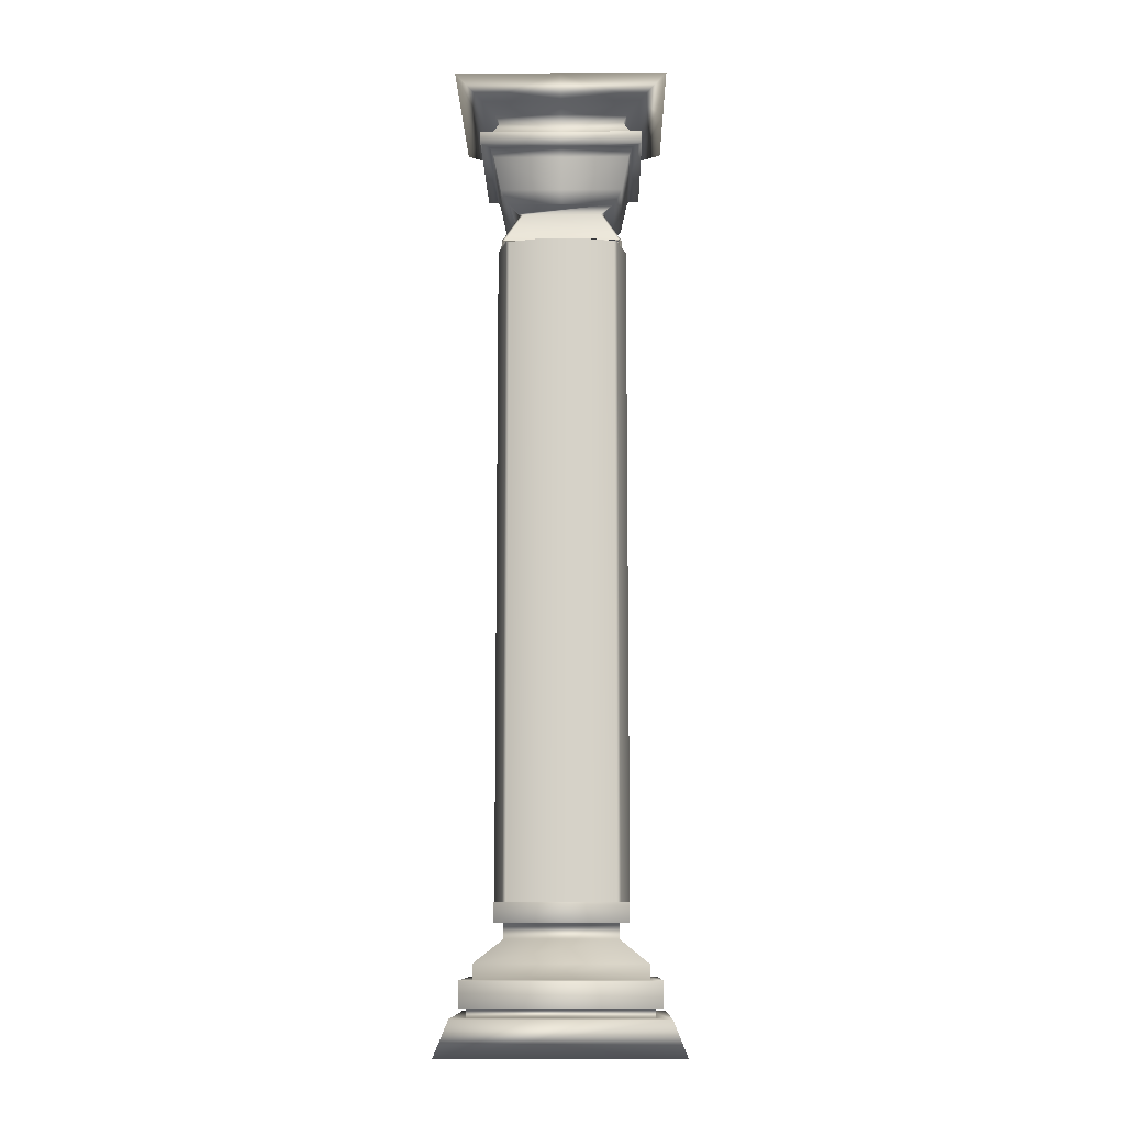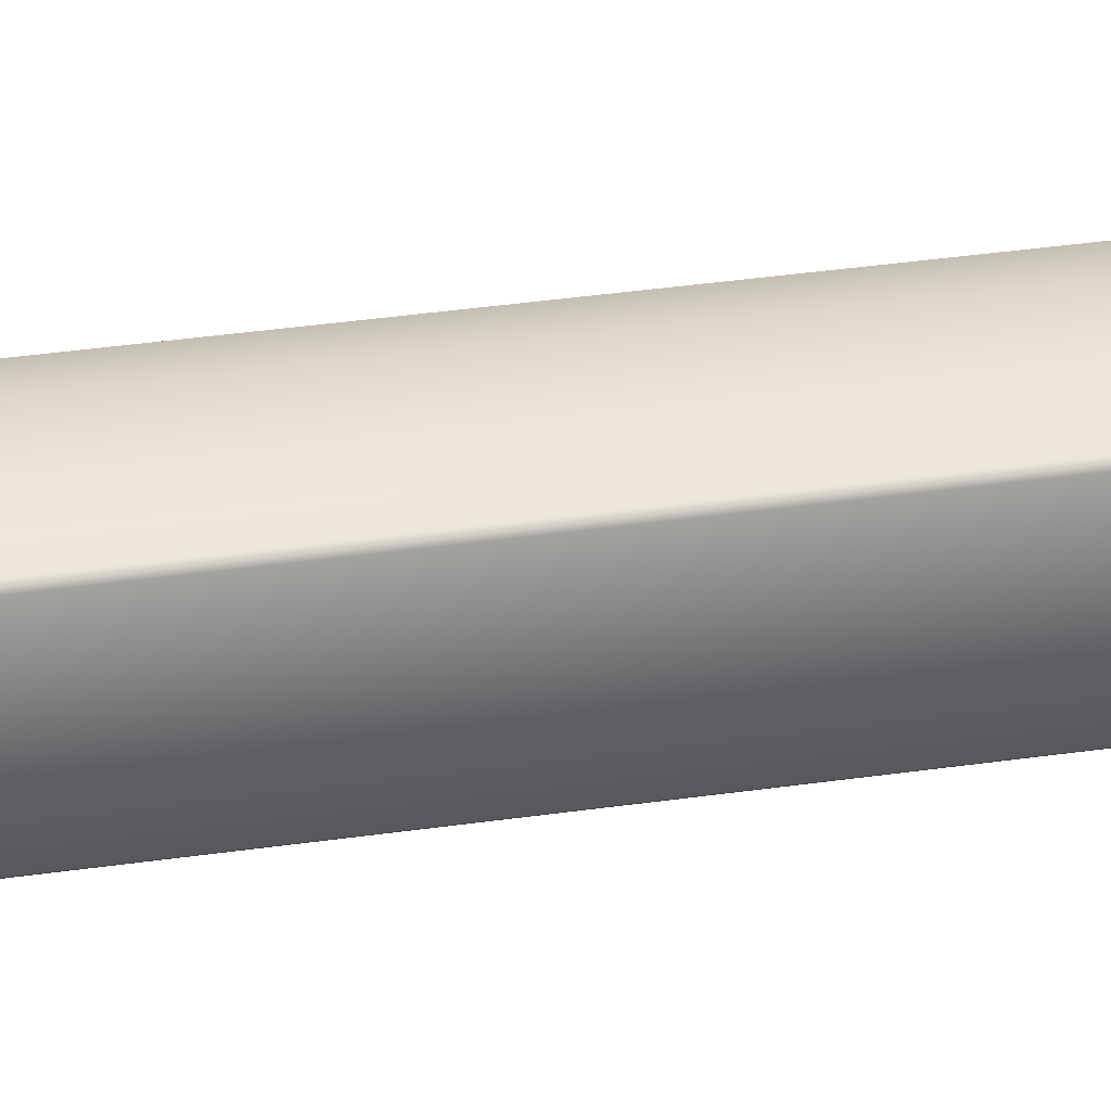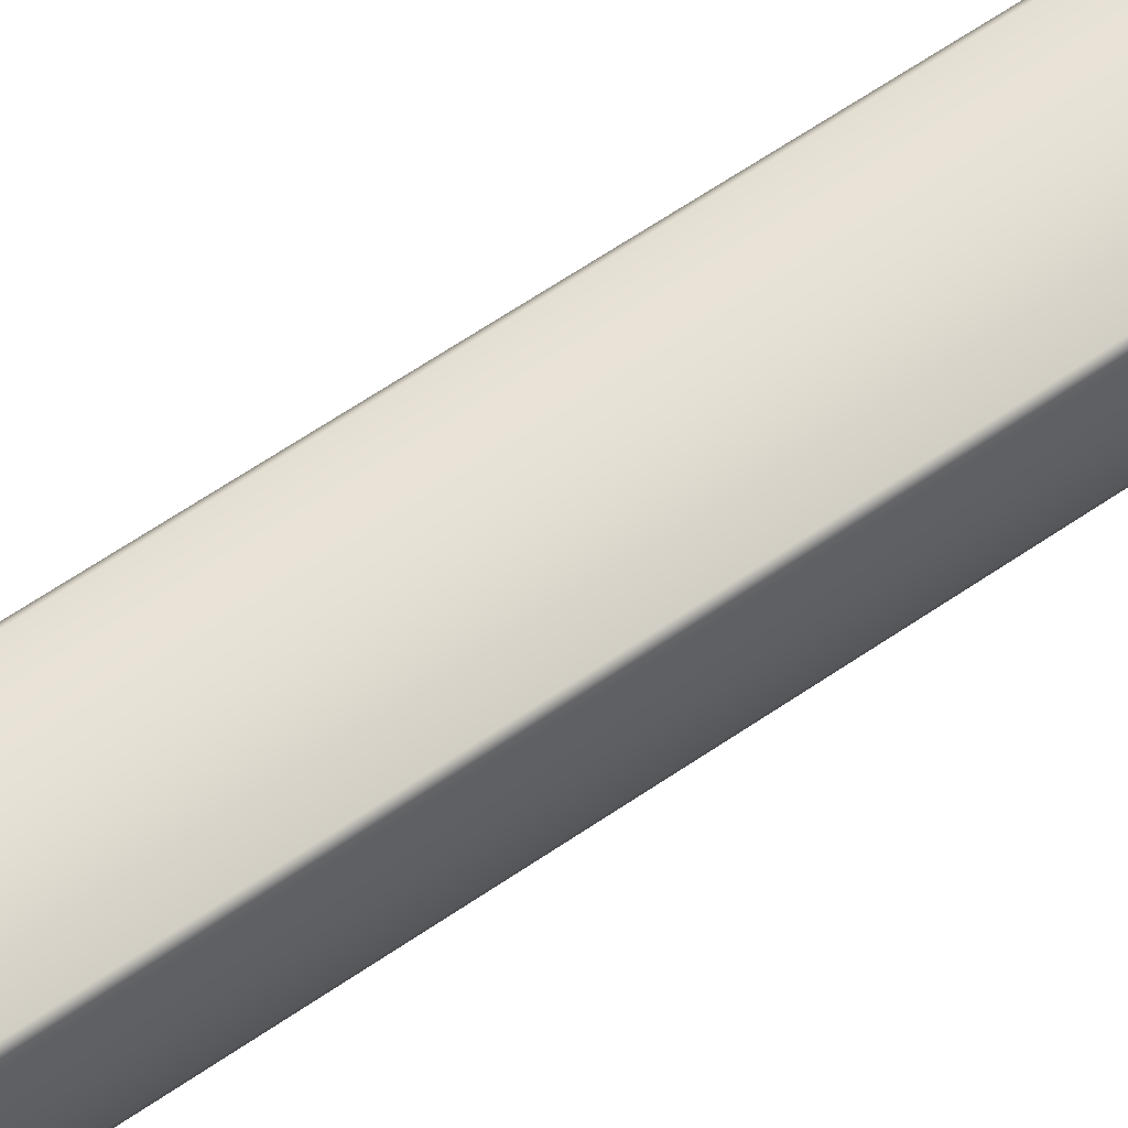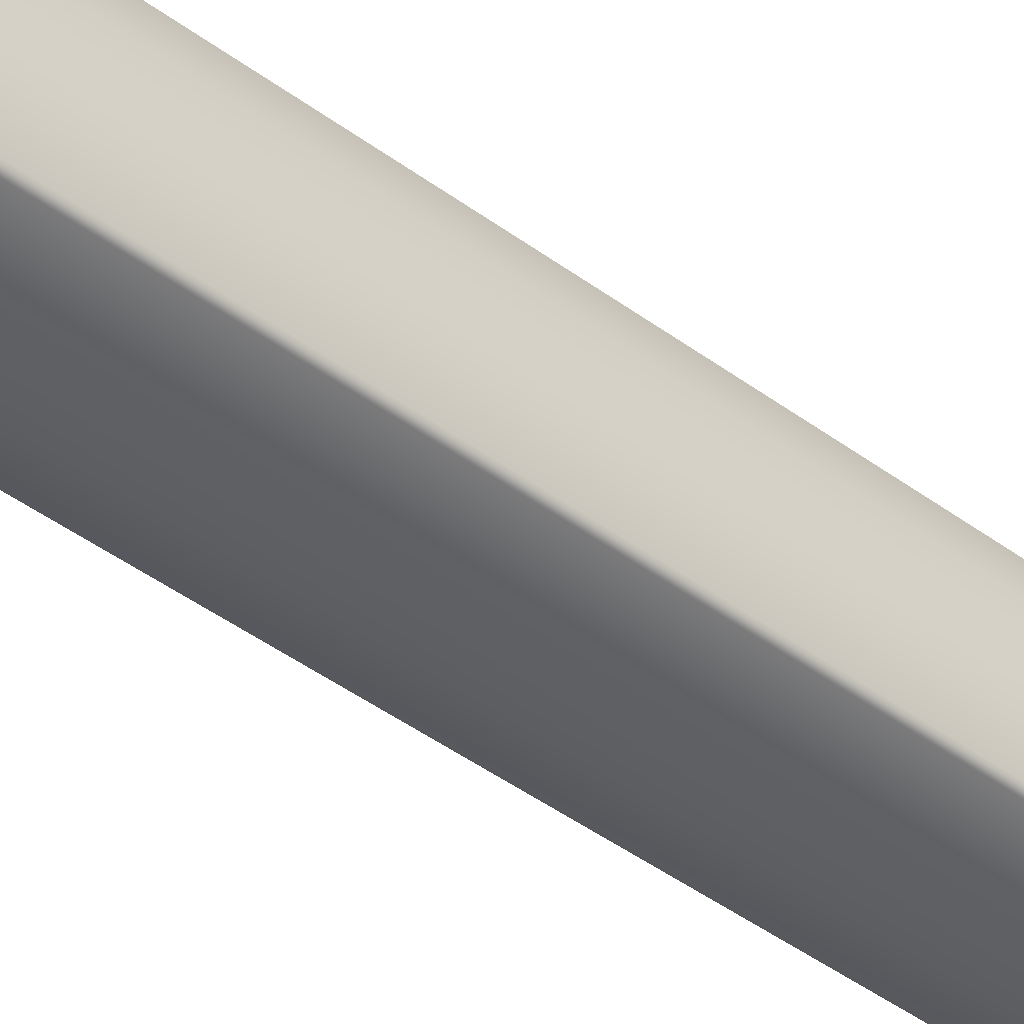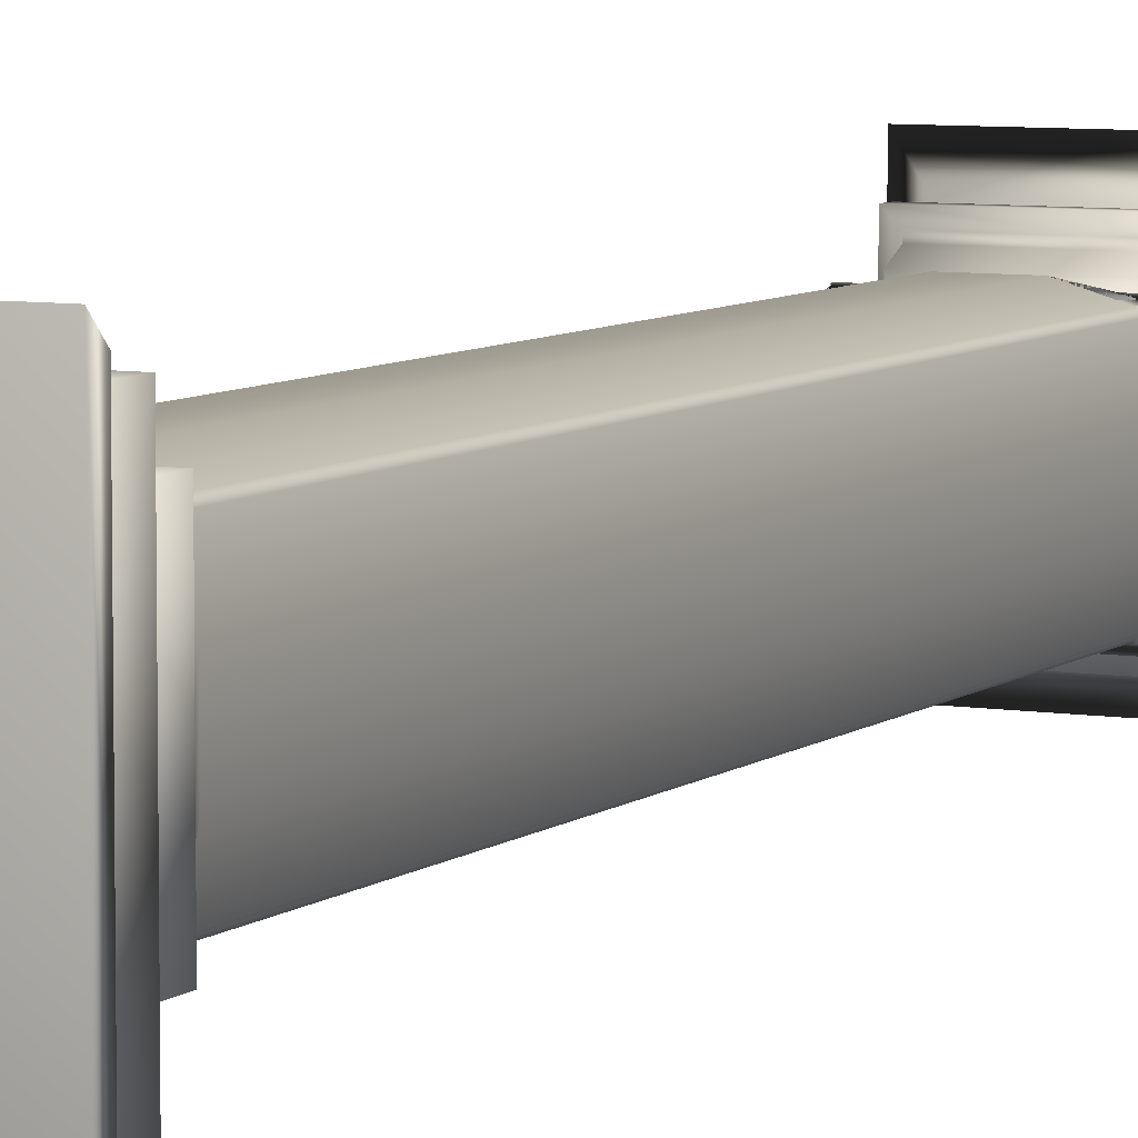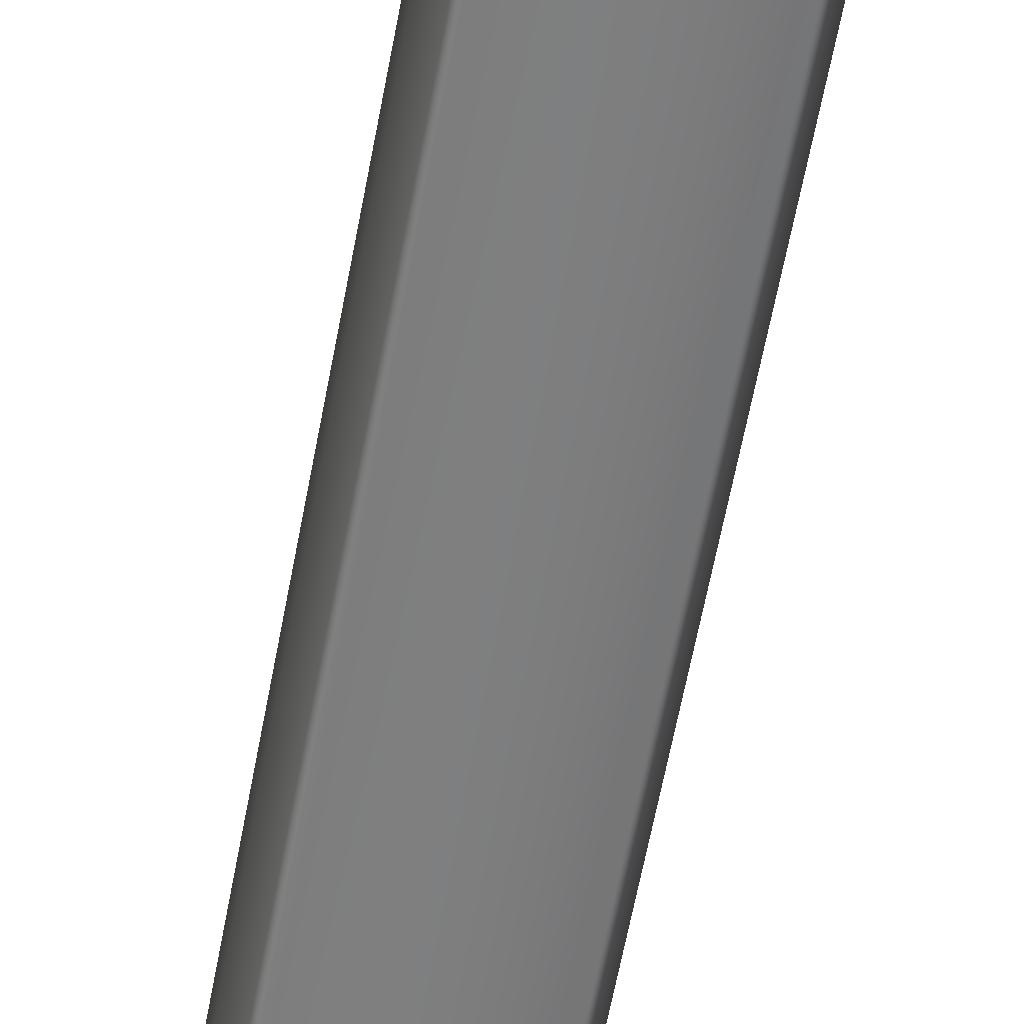
<metadata>
{"format":"obj","ext":"obj","renderer":"f3d","projection":"perspective","resolution":1024,"background":"white","views":[{"elev":-10.8,"azim":-89.0,"up":"+Y"},{"elev":38.0,"azim":79.7,"up":"+Z"},{"elev":65.8,"azim":55.8,"up":"+Z"},{"elev":-43.3,"azim":48.6,"up":"+Z"},{"elev":6.8,"azim":26.1,"up":"+Z"},{"elev":-59.0,"azim":169.7,"up":"+Z"}]}
</metadata>
<code>
g default
v -0.8307 10.47 0.8307
v 0.8307 10.47 0.8307
v -1.102 10.66 1.102
v 1.102 10.66 1.102
v -1.102 10.66 -1.102
v 1.102 10.66 -1.102
v -0.8307 10.47 -0.8307
v 0.8307 10.47 -0.8307
v -0.7061 10.38 -0.7061
v 0.7061 10.38 -0.7061
v 0.7061 10.38 0.7061
v -0.7061 10.38 0.7061
v -0.6591 10.31 -0.6591
v 0.6591 10.31 -0.6591
v 0.6591 10.31 0.6591
v -0.6591 10.31 0.6591
v -0.6927 10.23 -0.6927
v 0.6927 10.23 -0.6927
v 0.6927 10.23 0.6927
v -0.6927 10.23 0.6927
v -0.7667 10.12 -0.7667
v 0.7667 10.12 -0.7667
v 0.7667 10.12 0.7667
v -0.7667 10.12 0.7667
v -0.8466 10.12 -0.8466
v 0.8466 10.12 -0.8466
v 0.8466 10.12 0.8466
v -0.8466 10.12 0.8466
v -0.8466 9.992 -0.8466
v 0.8466 9.992 -0.8466
v 0.8466 9.992 0.8466
v -0.8466 9.992 0.8466
v -0.7518 9.992 -0.7518
v 0.7518 9.992 -0.7518
v 0.7518 9.992 0.7518
v -0.7518 9.992 0.7518
v -0.7095 9.896 -0.7095
v 0.7095 9.896 -0.7095
v 0.7095 9.896 0.7095
v -0.7095 9.896 0.7095
v -0.6399 9.56 -0.6399
v 0.6399 9.56 -0.6399
v 0.6399 9.56 0.6399
v -0.6399 9.56 0.6399
v -0.5548 9.43 -0.5548
v 0.5548 9.43 -0.5548
v 0.5548 9.43 0.5548
v -0.5548 9.43 0.5548
v -0.6693 2.15 -0.6693
v 0.6693 2.15 -0.6693
v 0.6693 2.15 0.6693
v -0.6693 2.15 0.6693
v -0.6693 1.953 -0.6693
v 0.6693 1.953 -0.6693
v 0.6693 1.953 0.6693
v -0.6693 1.953 0.6693
v -0.5719 1.953 -0.5719
v 0.5719 1.953 -0.5719
v 0.5719 1.953 0.5719
v -0.5719 1.953 0.5719
v -0.5719 1.795 -0.5719
v 0.5719 1.795 -0.5719
v 0.5719 1.795 0.5719
v -0.5719 1.795 0.5719
v -0.8599 1.562 -0.8599
v 0.8599 1.562 -0.8599
v 0.8599 1.562 0.8599
v -0.8599 1.562 0.8599
v -0.8599 1.404 -0.8599
v 0.8599 1.404 -0.8599
v 0.8599 1.404 0.8599
v -0.8599 1.404 0.8599
v -0.9851 1.404 -0.9851
v 0.9851 1.404 -0.9851
v 0.9851 1.404 0.9851
v -0.9851 1.404 0.9851
v -0.9851 1.147 -0.9851
v 0.9851 1.147 -0.9851
v 0.9851 1.147 0.9851
v -0.9851 1.147 0.9851
v -0.9155 1.147 -0.9155
v 0.9155 1.147 -0.9155
v 0.9155 1.147 0.9155
v -0.9155 1.147 0.9155
v -0.9155 1.047 -0.9155
v 0.9155 1.047 -0.9155
v 0.9155 1.047 0.9155
v -0.9155 1.047 0.9155
v -1.069 1.047 -1.069
v 1.069 1.047 -1.069
v 1.069 1.047 1.069
v -1.069 1.047 1.069
v -1.208 0.6898 -1.208
v 1.208 0.6898 -1.208
v 1.208 0.6898 1.208
v -1.208 0.6898 1.208
v -0.4463 9.354 -0.4092
v -0.4633 9.366 -0.4633
v -0.4092 9.354 -0.4463
v -0.6092 9.006 -0.6092
v -0.6324 9.006 -0.5953
v -0.5953 9.006 -0.6324
v 0.4092 9.354 -0.4463
v 0.4633 9.366 -0.4633
v 0.4463 9.354 -0.4092
v 0.6092 9.006 -0.6092
v 0.5953 9.006 -0.6324
v 0.6324 9.006 -0.5953
v 0.4463 9.354 0.4092
v 0.4633 9.366 0.4633
v 0.4092 9.354 0.4463
v 0.6092 9.006 0.6092
v 0.6324 9.006 0.5953
v 0.5953 9.006 0.6324
v -0.4092 9.354 0.4463
v -0.4633 9.366 0.4633
v -0.4463 9.354 0.4092
v -0.6092 9.006 0.6092
v -0.5953 9.006 0.6324
v -0.6324 9.006 0.5953
v -0.5859 9.006 -0.5488
v -0.6045 9.006 -0.6045
v -0.5488 9.006 -0.5859
v -0.6045 2.15 -0.6045
v -0.5859 2.15 -0.5488
v -0.5488 2.15 -0.5859
v 0.5488 9.006 -0.5859
v 0.6045 9.006 -0.6045
v 0.5859 9.006 -0.5488
v 0.6045 2.15 -0.6045
v 0.5488 2.15 -0.5859
v 0.5859 2.15 -0.5488
v 0.5859 9.006 0.5488
v 0.6045 9.006 0.6045
v 0.5488 9.006 0.5859
v 0.6045 2.15 0.6045
v 0.5859 2.15 0.5488
v 0.5488 2.15 0.5859
v -0.5488 9.006 0.5859
v -0.6045 9.006 0.6045
v -0.5859 9.006 0.5488
v -0.6045 2.15 0.6045
v -0.5488 2.15 0.5859
v -0.5859 2.15 0.5488
v 0.2195 9.006 0.6824
v -0.2195 9.006 0.6824
v -0.2195 2.15 0.6824
v 0.2195 2.15 0.6824
v -0.2195 9.006 -0.6824
v 0.2195 9.006 -0.6824
v 0.2195 2.15 -0.6824
v -0.2195 2.15 -0.6824
v -0.6824 9.006 0.2195
v -0.6824 9.006 -0.2195
v -0.6824 2.15 -0.2195
v -0.6824 2.15 0.2195
v 0.6824 9.006 -0.2195
v 0.6824 9.006 0.2195
v 0.6824 2.15 0.2195
v 0.6824 2.15 -0.2195
v 0 9.43 -0.5548
v 0 9.56 -0.6399
v 0 9.896 -0.7095
v 0 9.992 -0.7518
v 0 9.992 -0.8466
v 0 10.12 -0.8466
v 0 10.12 -0.7667
v 0 10.23 -0.6927
v 0 10.31 -0.6591
v 0 10.38 -0.7061
v 0 10.47 -0.8307
v 0 10.66 -1.102
v 0 10.66 1.102
v 0 10.47 0.8307
v 0 10.38 0.7061
v 0 10.31 0.6591
v 0 10.23 0.6927
v 0 10.12 0.7667
v 0 10.12 0.8466
v 0 9.992 0.8466
v 0 9.992 0.7518
v 0 9.896 0.7095
v 0 9.56 0.6399
v 0 9.43 0.5548
v -0.5548 9.43 0
v -0.6399 9.56 0
v -0.7095 9.896 0
v -0.7518 9.992 0
v -0.8466 9.992 0
v -0.8466 10.12 0
v -0.7667 10.12 0
v -0.6927 10.23 0
v -0.6591 10.31 0
v -0.7061 10.38 0
v -0.8307 10.47 0
v -1.102 10.66 0
v 0 10.66 0
v 1.102 10.66 0
v 0.8307 10.47 0
v 0.7061 10.38 0
v 0.6591 10.31 0
v 0.6927 10.23 0
v 0.7667 10.12 0
v 0.8466 10.12 0
v 0.8466 9.992 0
v 0.7518 9.992 0
v 0.7095 9.896 0
v 0.6399 9.56 0
v 0.5548 9.43 0
g pCube1
f 173 174 2 4
f 172 197 198 6
f 171 172 6 8
f 93 94 95 96
f 198 199 8 6
f 7 195 196 5
f 170 171 8 10
f 8 199 200 10
f 2 174 175 11
f 194 195 7 9
f 169 170 10 14
f 10 200 201 14
f 11 175 176 15
f 193 194 9 13
f 168 169 14 18
f 14 201 202 18
f 15 176 177 19
f 192 193 13 17
f 167 168 18 22
f 18 202 203 22
f 19 177 178 23
f 191 192 17 21
f 166 167 22 26
f 22 203 204 26
f 23 178 179 27
f 190 191 21 25
f 165 166 26 30
f 26 204 205 30
f 27 179 180 31
f 189 190 25 29
f 164 165 30 34
f 30 205 206 34
f 31 180 181 35
f 188 189 29 33
f 163 164 34 38
f 34 206 207 38
f 35 181 182 39
f 187 188 33 37
f 162 163 38 42
f 38 207 208 42
f 39 182 183 43
f 186 187 37 41
f 161 162 42 46
f 42 208 209 46
f 43 183 184 47
f 185 186 41 45
f 45 161 46 104 103 99 98
f 46 209 47 110 109 105 104
f 47 184 48 116 115 111 110
f 48 185 45 98 97 117 116
f 102 99 103 107
f 108 105 109 113
f 114 111 115 119
f 120 117 97 101
f 126 123 149 152
f 132 129 157 160
f 138 135 145 148
f 144 141 153 156
f 49 50 54 53
f 50 51 55 54
f 51 52 56 55
f 52 49 53 56
f 53 54 58 57
f 54 55 59 58
f 55 56 60 59
f 56 53 57 60
f 57 58 62 61
f 58 59 63 62
f 59 60 64 63
f 60 57 61 64
f 61 62 66 65
f 62 63 67 66
f 63 64 68 67
f 64 61 65 68
f 65 66 70 69
f 66 67 71 70
f 67 68 72 71
f 68 65 69 72
f 69 70 74 73
f 70 71 75 74
f 71 72 76 75
f 72 69 73 76
f 73 74 78 77
f 74 75 79 78
f 75 76 80 79
f 76 73 77 80
f 77 78 82 81
f 78 79 83 82
f 79 80 84 83
f 80 77 81 84
f 81 82 86 85
f 82 83 87 86
f 83 84 88 87
f 84 81 85 88
f 85 86 90 89
f 86 87 91 90
f 87 88 92 91
f 88 85 89 92
f 89 90 94 93
f 90 91 95 94
f 91 92 96 95
f 92 89 93 96
f 100 102 107 106 128 127 150 149 123 122
f 106 108 113 112 134 133 158 157 129 128
f 112 114 119 118 140 139 146 145 135 134
f 118 120 101 100 122 121 154 153 141 140
f 124 126 152 151 131 130 50 49
f 130 132 160 159 137 136 51 50
f 136 138 148 147 143 142 52 51
f 142 144 156 155 125 124 49 52
f 97 99 102 101
f 103 105 108 107
f 109 111 114 113
f 115 117 120 119
f 121 123 126 125
f 127 129 132 131
f 133 135 138 137
f 139 141 144 143
f 97 98 99
f 100 101 102
f 103 104 105
f 106 107 108
f 109 110 111
f 112 113 114
f 115 116 117
f 118 119 120
f 121 122 123
f 124 125 126
f 127 128 129
f 130 131 132
f 133 134 135
f 136 137 138
f 139 140 141
f 142 143 144
f 147 146 139 143
f 151 150 127 131
f 155 154 121 125
f 159 158 133 137
f 145 146 147 148
f 149 150 151 152
f 153 154 155 156
f 157 158 159 160
f 41 162 161 45
f 37 163 162 41
f 33 164 163 37
f 29 165 164 33
f 25 166 165 29
f 21 167 166 25
f 17 168 167 21
f 13 169 168 17
f 9 170 169 13
f 7 171 170 9
f 5 172 171 7
f 196 197 172 5
f 1 174 173 3
f 175 174 1 12
f 176 175 12 16
f 177 176 16 20
f 178 177 20 24
f 179 178 24 28
f 180 179 28 32
f 181 180 32 36
f 182 181 36 40
f 183 182 40 44
f 184 183 44 48
f 44 186 185 48
f 40 187 186 44
f 36 188 187 40
f 32 189 188 36
f 28 190 189 32
f 24 191 190 28
f 20 192 191 24
f 16 193 192 20
f 12 194 193 16
f 1 195 194 12
f 196 195 1 3
f 3 173 197 196
f 198 197 173 4
f 2 199 198 4
f 200 199 2 11
f 201 200 11 15
f 202 201 15 19
f 203 202 19 23
f 204 203 23 27
f 205 204 27 31
f 206 205 31 35
f 207 206 35 39
f 208 207 39 43
f 209 208 43 47

</code>
